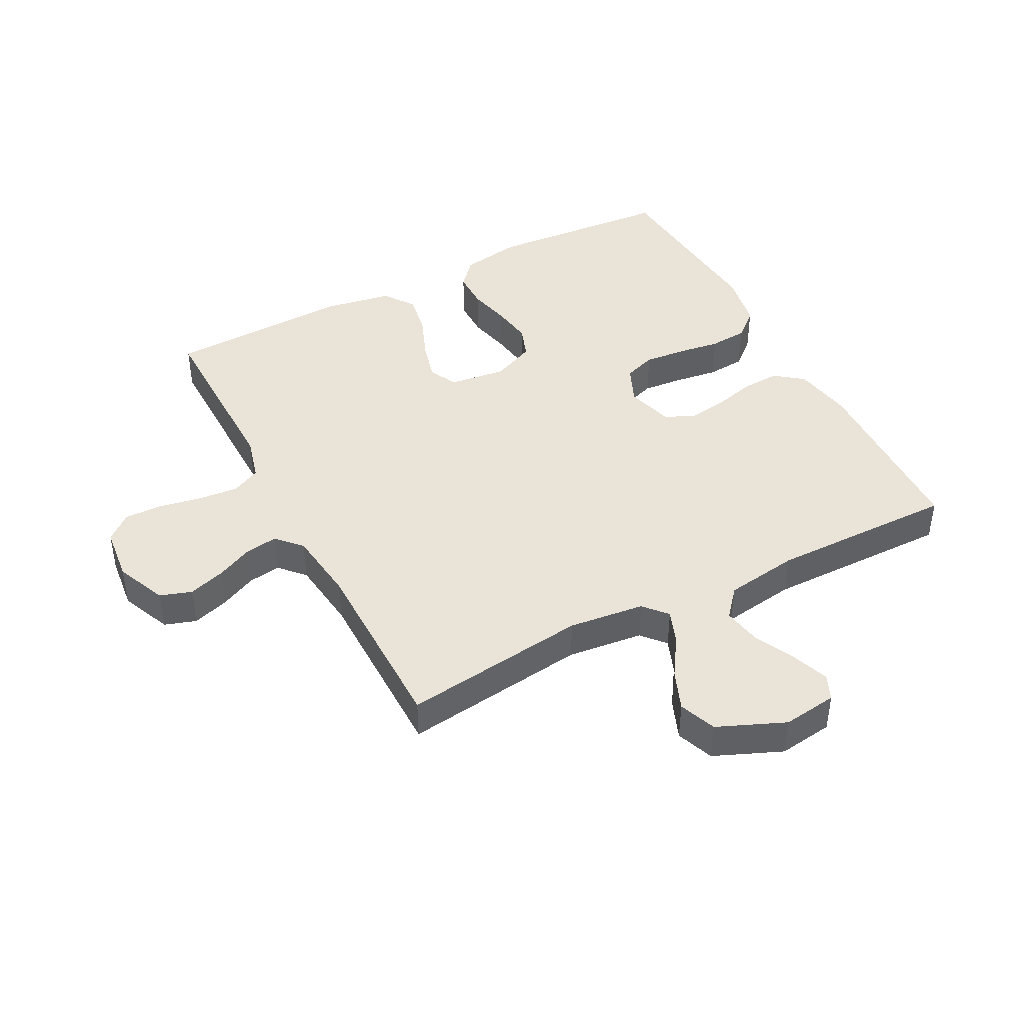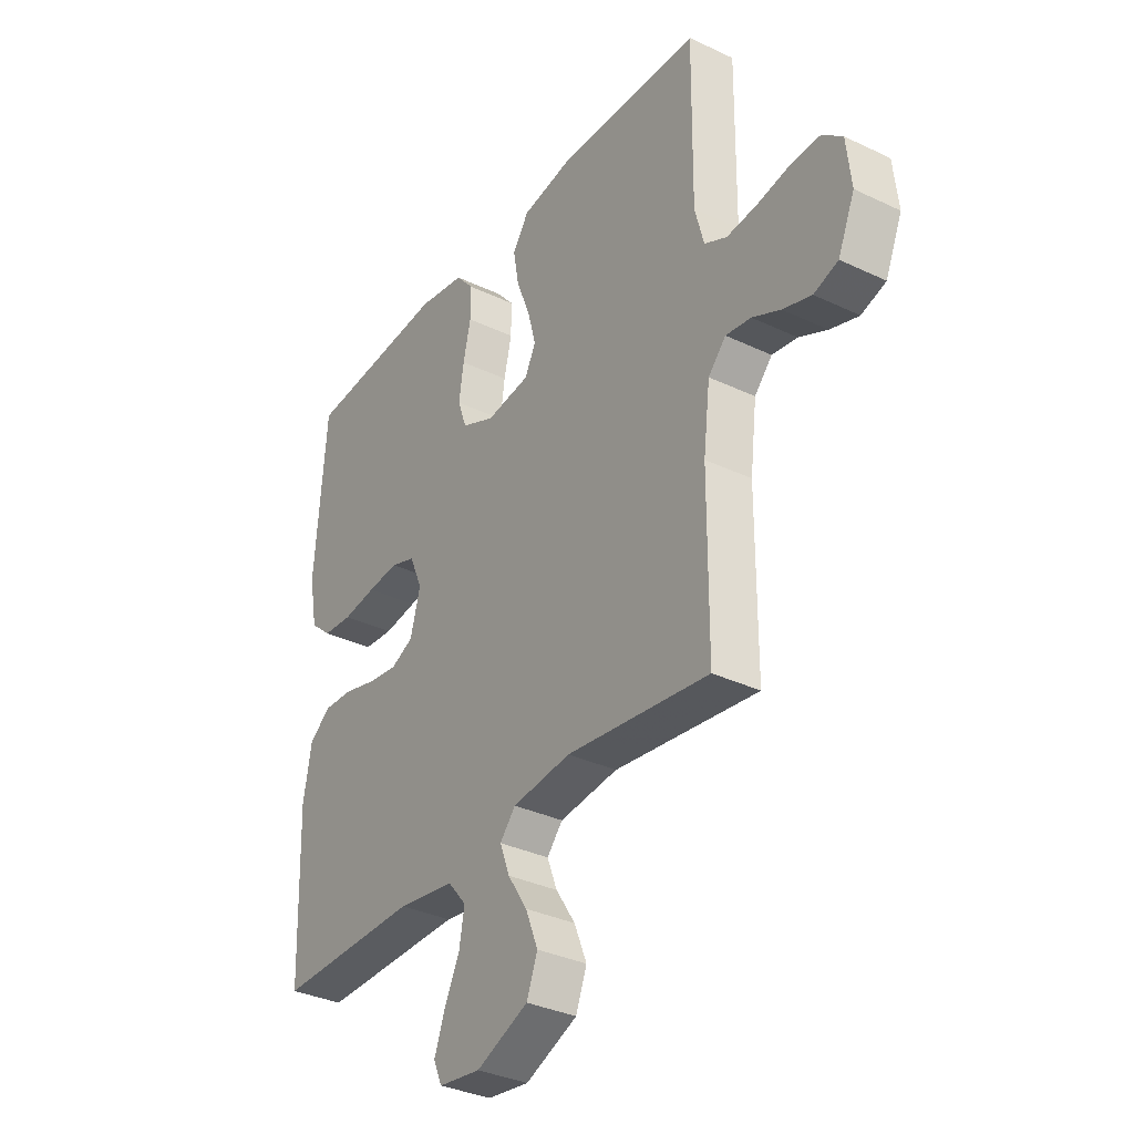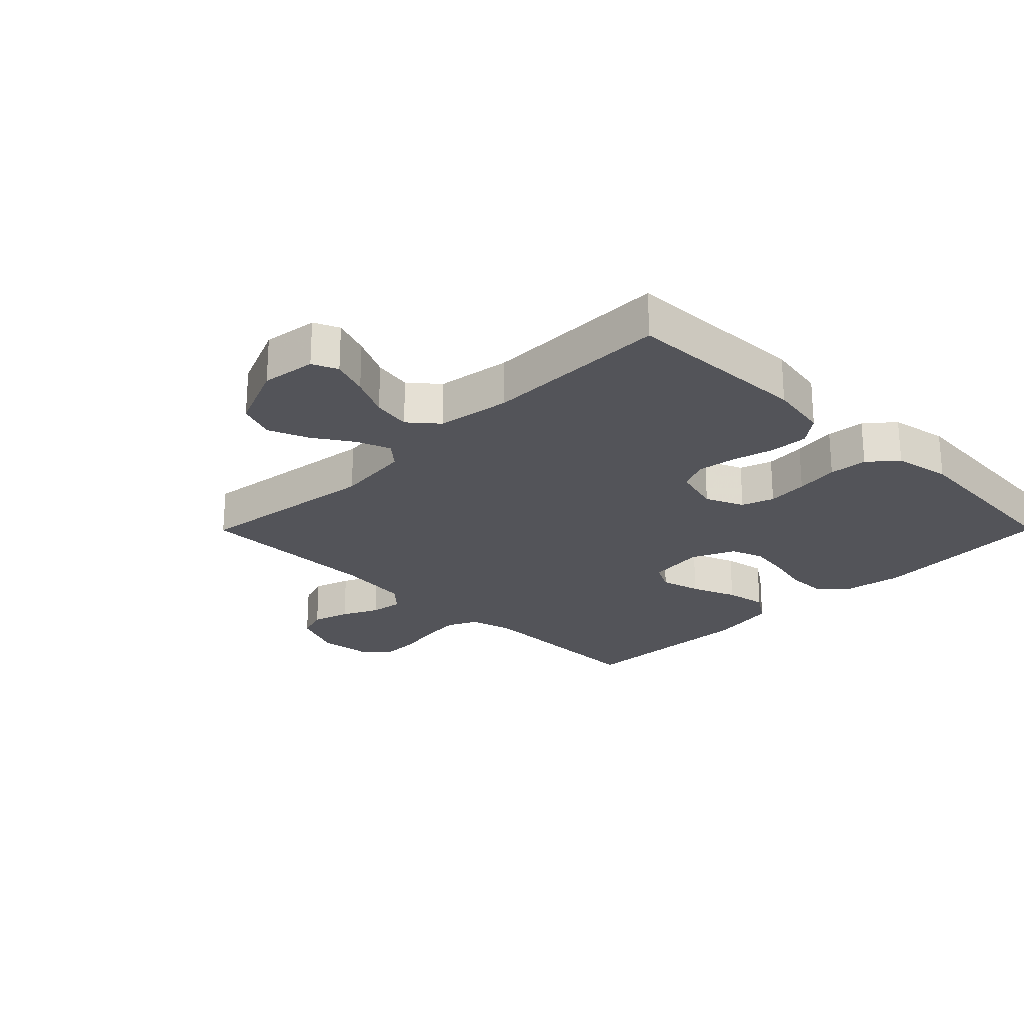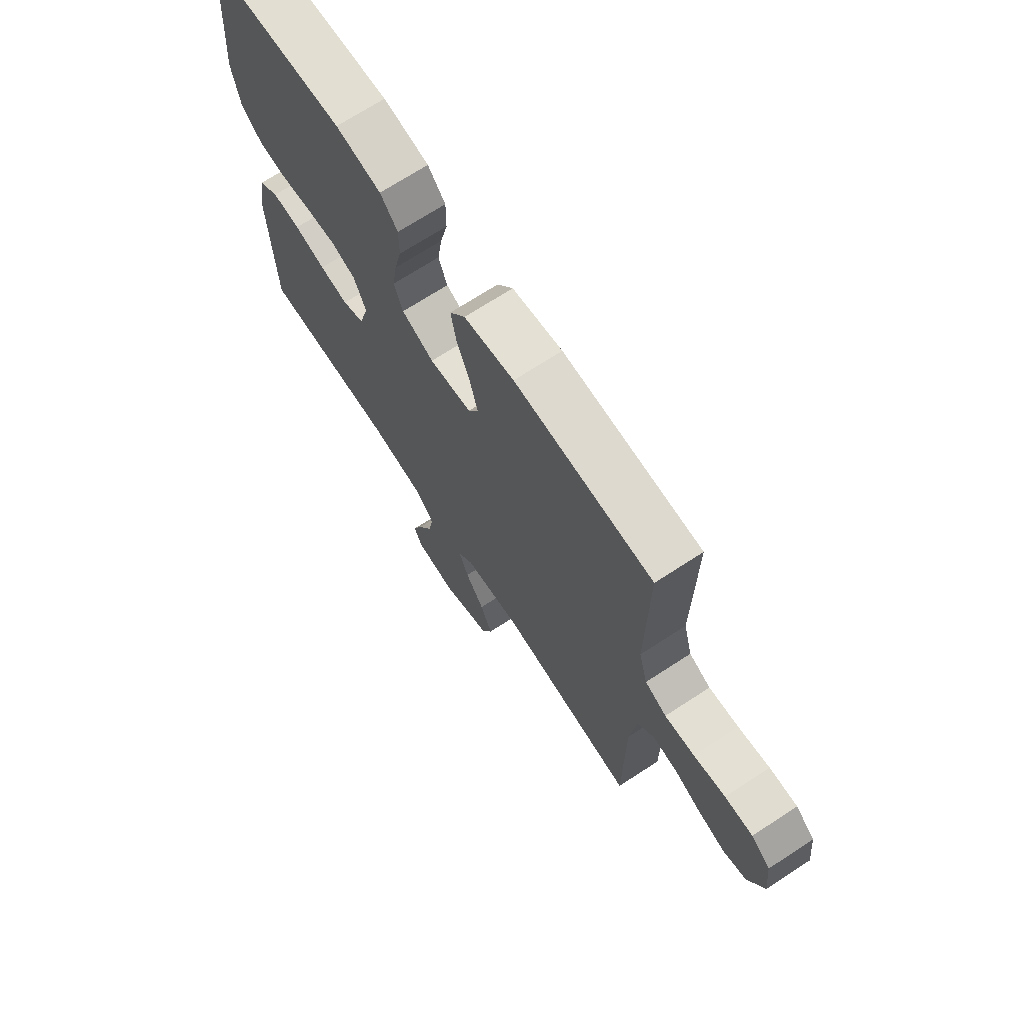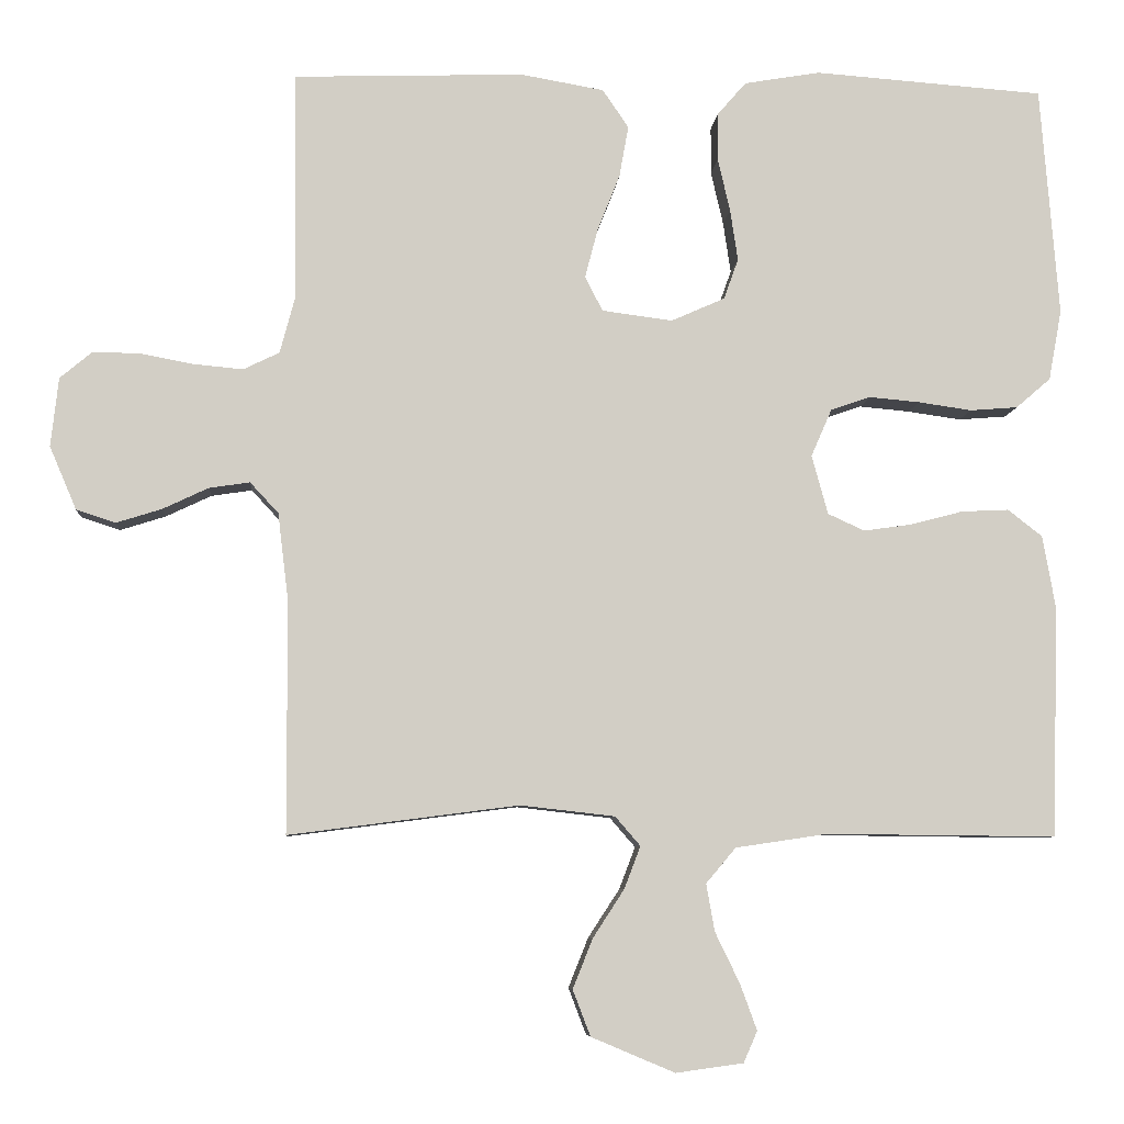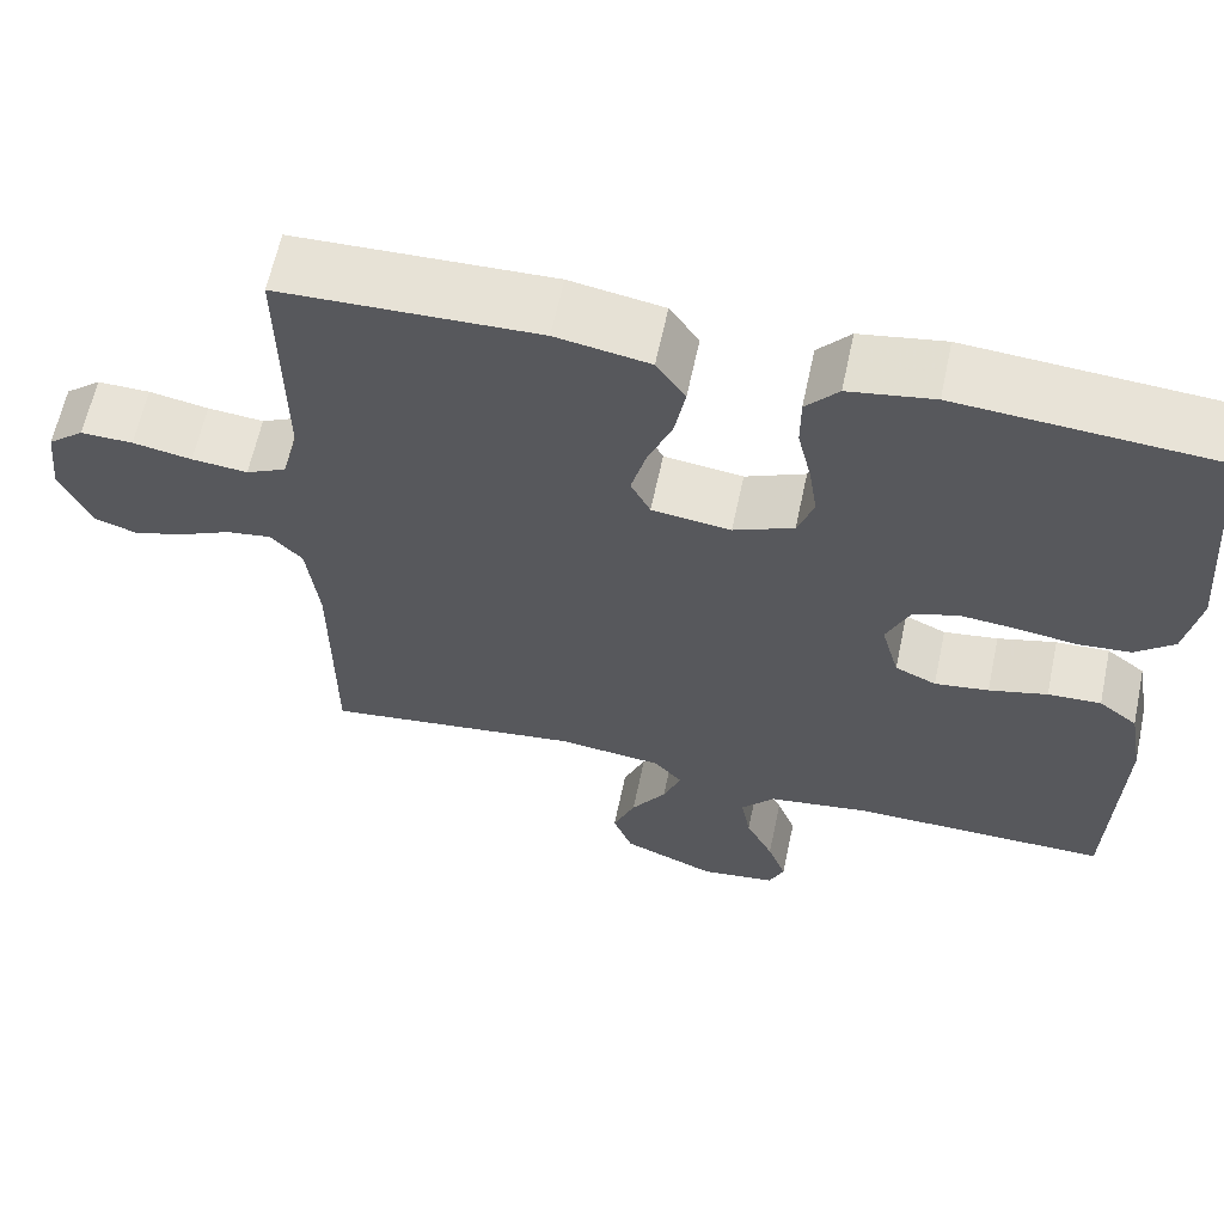
<metadata>
{"format":"obj","ext":"obj","renderer":"f3d","projection":"perspective","resolution":1024,"background":"white","views":[{"elev":43.0,"azim":152.4,"up":"+Y"},{"elev":-33.9,"azim":57.1,"up":"+Z"},{"elev":-23.8,"azim":-134.8,"up":"+Y"},{"elev":70.2,"azim":56.9,"up":"+Z"},{"elev":-7.1,"azim":175.6,"up":"+Z"},{"elev":62.5,"azim":-168.0,"up":"+Z"}]}
</metadata>
<code>
v -0.5 0.07 -0.5
v -0.509 0.07 -0.2
v -0.492 0.07 -0.104
v -0.447 0.07 -0.069
v -0.385 0.07 -0.072
v -0.317 0.07 -0.09
v -0.254 0.07 -0.099
v -0.206 0.07 -0.077
v -0.185 0.07 0
v -0.212 0.07 0.062
v -0.264 0.07 0.08
v -0.33 0.07 0.074
v -0.4 0.07 0.064
v -0.462 0.07 0.069
v -0.507 0.07 0.108
v -0.524 0.07 0.2
v -0.5 0.07 0.5
v -0.2 0.07 0.522
v -0.101 0.07 0.505
v -0.063 0.07 0.461
v -0.063 0.07 0.399
v -0.079 0.07 0.33
v -0.089 0.07 0.263
v -0.07 0.07 0.21
v 0 0.07 0.179
v 0.092 0.07 0.191
v 0.115 0.07 0.236
v 0.098 0.07 0.301
v 0.069 0.07 0.374
v 0.057 0.07 0.441
v 0.091 0.07 0.491
v 0.2 0.07 0.51
v 0.5 0.07 0.5
v 0.497 0.07 0.2
v 0.516 0.07 0.128
v 0.563 0.07 0.105
v 0.628 0.07 0.111
v 0.697 0.07 0.124
v 0.758 0.07 0.125
v 0.8 0.07 0.09
v 0.81 0.07 0
v 0.775 0.07 -0.082
v 0.724 0.07 -0.099
v 0.664 0.07 -0.08
v 0.605 0.07 -0.052
v 0.552 0.07 -0.044
v 0.515 0.07 -0.084
v 0.501 0.07 -0.2
v 0.5 0.07 -0.5
v 0.2 0.07 -0.461
v 0.077 0.07 -0.475
v 0.044 0.07 -0.513
v 0.065 0.07 -0.568
v 0.106 0.07 -0.631
v 0.132 0.07 -0.696
v 0.109 0.07 -0.756
v 0 0.07 -0.802
v -0.088 0.07 -0.79
v -0.106 0.07 -0.749
v -0.084 0.07 -0.689
v -0.052 0.07 -0.623
v -0.041 0.07 -0.561
v -0.08 0.07 -0.515
v -0.2 0.07 -0.497
v -0.5 0 -0.5
v -0.509 0 -0.2
v -0.492 0 -0.104
v -0.447 0 -0.069
v -0.385 0 -0.072
v -0.317 0 -0.09
v -0.254 0 -0.099
v -0.206 0 -0.077
v -0.185 0 0
v -0.212 0 0.062
v -0.264 0 0.08
v -0.33 0 0.074
v -0.4 0 0.064
v -0.462 0 0.069
v -0.507 0 0.108
v -0.524 0 0.2
v -0.5 0 0.5
v -0.2 0 0.522
v -0.101 0 0.505
v -0.063 0 0.461
v -0.063 0 0.399
v -0.079 0 0.33
v -0.089 0 0.263
v -0.07 0 0.21
v 0 0 0.179
v 0.092 0 0.191
v 0.115 0 0.236
v 0.098 0 0.301
v 0.069 0 0.374
v 0.057 0 0.441
v 0.091 0 0.491
v 0.2 0 0.51
v 0.5 0 0.5
v 0.497 0 0.2
v 0.516 0 0.128
v 0.563 0 0.105
v 0.628 0 0.111
v 0.697 0 0.124
v 0.758 0 0.125
v 0.8 0 0.09
v 0.81 0 0
v 0.775 0 -0.082
v 0.724 0 -0.099
v 0.664 0 -0.08
v 0.605 0 -0.052
v 0.552 0 -0.044
v 0.515 0 -0.084
v 0.501 0 -0.2
v 0.5 0 -0.5
v 0.2 0 -0.461
v 0.077 0 -0.475
v 0.044 0 -0.513
v 0.065 0 -0.568
v 0.106 0 -0.631
v 0.132 0 -0.696
v 0.109 0 -0.756
v 0 0 -0.802
v -0.088 0 -0.79
v -0.106 0 -0.749
v -0.084 0 -0.689
v -0.052 0 -0.623
v -0.041 0 -0.561
v -0.08 0 -0.515
v -0.2 0 -0.497
f 59 60 61
f 58 59 61
f 57 58 61
f 56 57 61
f 55 56 61
f 54 55 61
f 53 54 61
f 52 53 61 62
f 51 52 62 63
f 48 49 50
f 47 48 50 51
f 51 63 64
f 47 51 64
f 46 47 64
f 43 44 45
f 42 43 45
f 41 42 45
f 40 41 45
f 39 40 45
f 38 39 45
f 37 38 45
f 36 37 45 46
f 32 33 34
f 31 32 34
f 30 31 34
f 29 30 34
f 28 29 34
f 27 28 34 35
f 36 46 64
f 35 36 64
f 27 35 64
f 26 27 64
f 20 21 22
f 19 20 22
f 18 19 22
f 17 18 22
f 16 17 22
f 15 16 22
f 14 15 22
f 13 14 22
f 12 13 22
f 11 12 22 23
f 10 11 23 24
f 4 5 6
f 3 4 6
f 2 3 6
f 1 2 6
f 64 1 6
f 64 6 7
f 25 26 64
f 9 10 24 25
f 8 9 25 64
f 7 8 64
f 125 124 123
f 125 123 122
f 125 122 121
f 125 121 120
f 125 120 119
f 125 119 118
f 125 118 117
f 126 125 117 116
f 127 126 116 115
f 114 113 112
f 115 114 112 111
f 128 127 115
f 128 115 111
f 128 111 110
f 109 108 107
f 109 107 106
f 109 106 105
f 109 105 104
f 109 104 103
f 109 103 102
f 109 102 101
f 110 109 101 100
f 98 97 96
f 98 96 95
f 98 95 94
f 98 94 93
f 98 93 92
f 99 98 92 91
f 128 110 100
f 128 100 99
f 128 99 91
f 128 91 90
f 86 85 84
f 86 84 83
f 86 83 82
f 86 82 81
f 86 81 80
f 86 80 79
f 86 79 78
f 86 78 77
f 86 77 76
f 87 86 76 75
f 88 87 75 74
f 70 69 68
f 70 68 67
f 70 67 66
f 70 66 65
f 70 65 128
f 71 70 128
f 128 90 89
f 89 88 74 73
f 128 89 73 72
f 128 72 71
f 1 65 66 2
f 2 66 67 3
f 3 67 68 4
f 4 68 69 5
f 5 69 70 6
f 6 70 71 7
f 7 71 72 8
f 8 72 73 9
f 9 73 74 10
f 10 74 75 11
f 11 75 76 12
f 12 76 77 13
f 13 77 78 14
f 14 78 79 15
f 15 79 80 16
f 16 80 81 17
f 17 81 82 18
f 18 82 83 19
f 19 83 84 20
f 20 84 85 21
f 21 85 86 22
f 22 86 87 23
f 23 87 88 24
f 24 88 89 25
f 25 89 90 26
f 26 90 91 27
f 27 91 92 28
f 28 92 93 29
f 29 93 94 30
f 30 94 95 31
f 31 95 96 32
f 32 96 97 33
f 33 97 98 34
f 34 98 99 35
f 35 99 100 36
f 36 100 101 37
f 37 101 102 38
f 38 102 103 39
f 39 103 104 40
f 40 104 105 41
f 41 105 106 42
f 42 106 107 43
f 43 107 108 44
f 44 108 109 45
f 45 109 110 46
f 46 110 111 47
f 47 111 112 48
f 48 112 113 49
f 49 113 114 50
f 50 114 115 51
f 51 115 116 52
f 52 116 117 53
f 53 117 118 54
f 54 118 119 55
f 55 119 120 56
f 56 120 121 57
f 57 121 122 58
f 58 122 123 59
f 59 123 124 60
f 60 124 125 61
f 61 125 126 62
f 62 126 127 63
f 63 127 128 64
f 64 128 65 1

</code>
